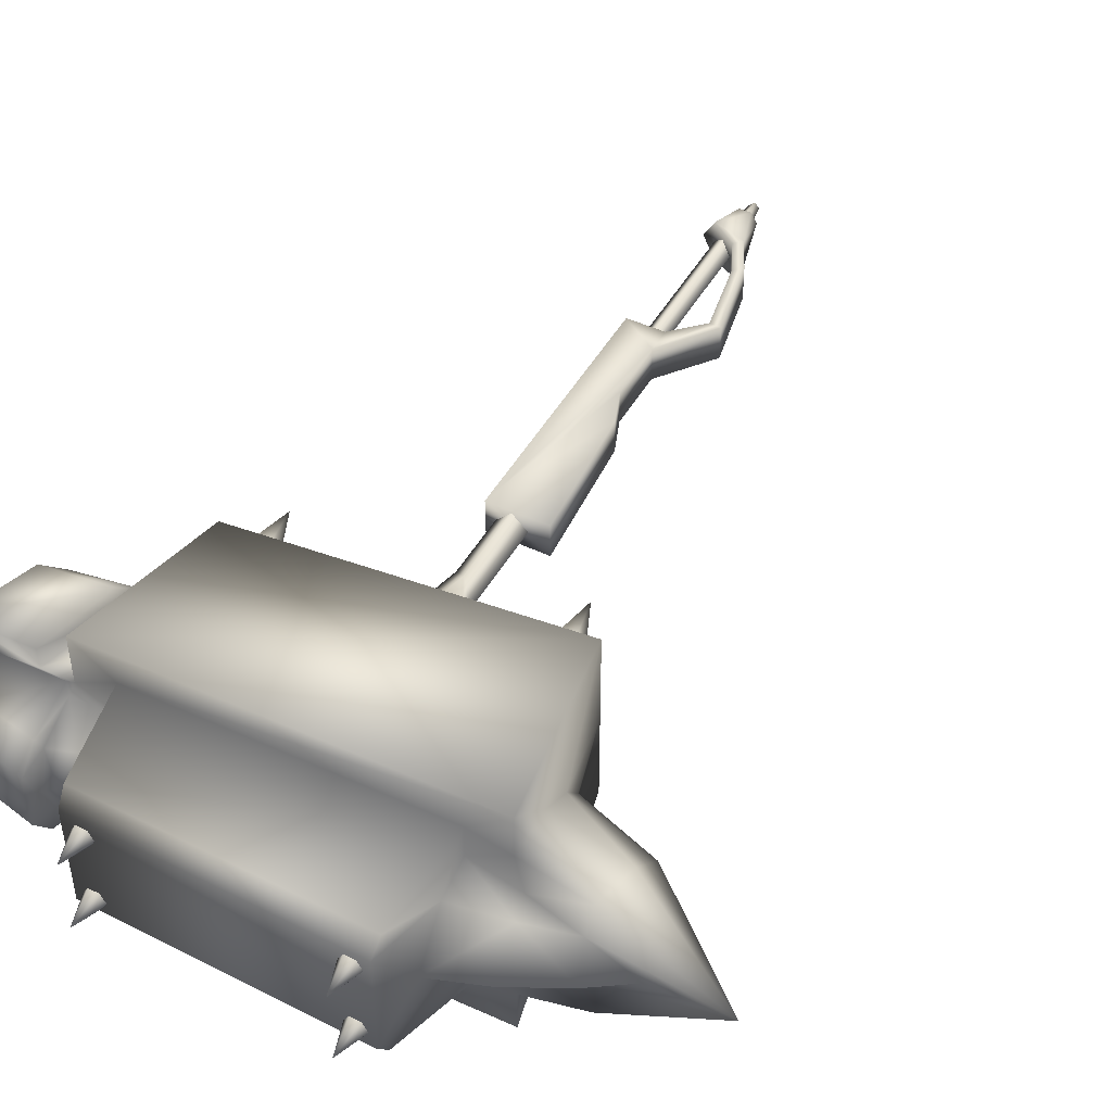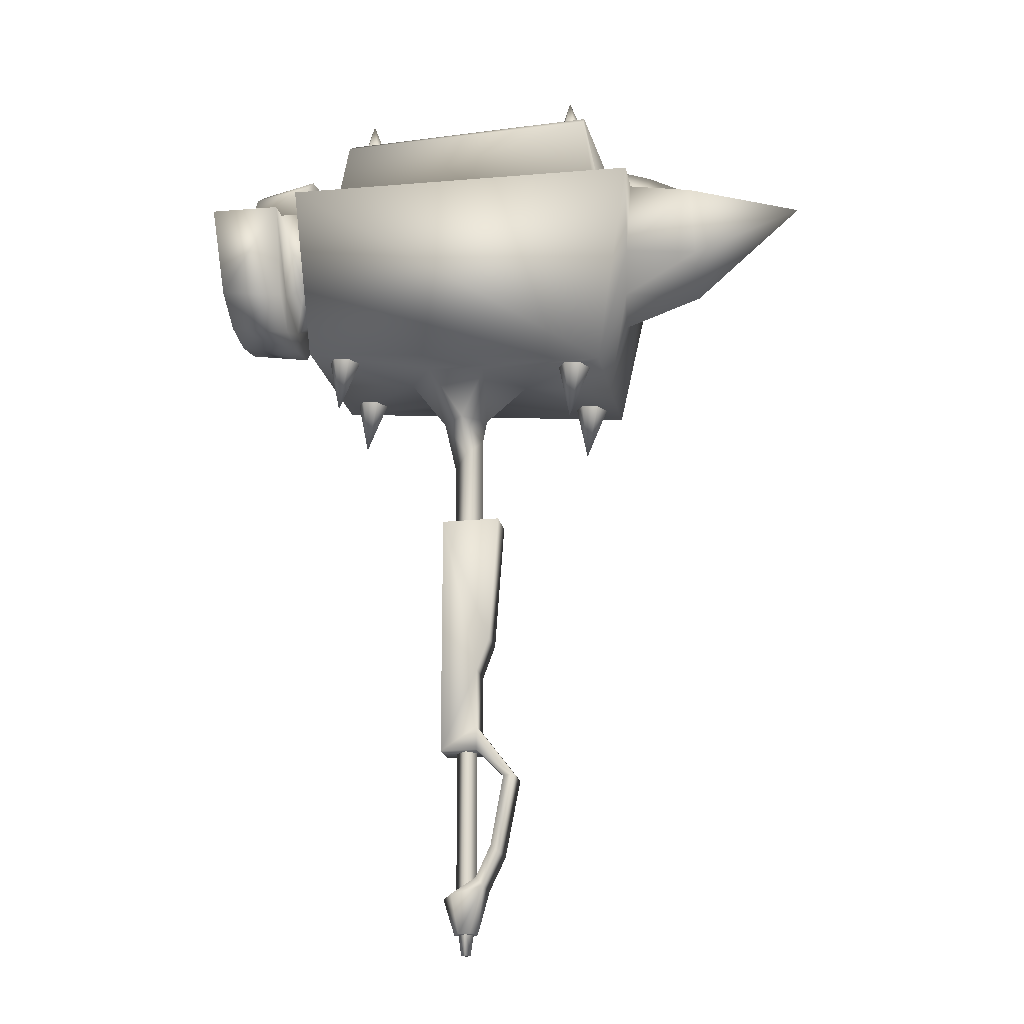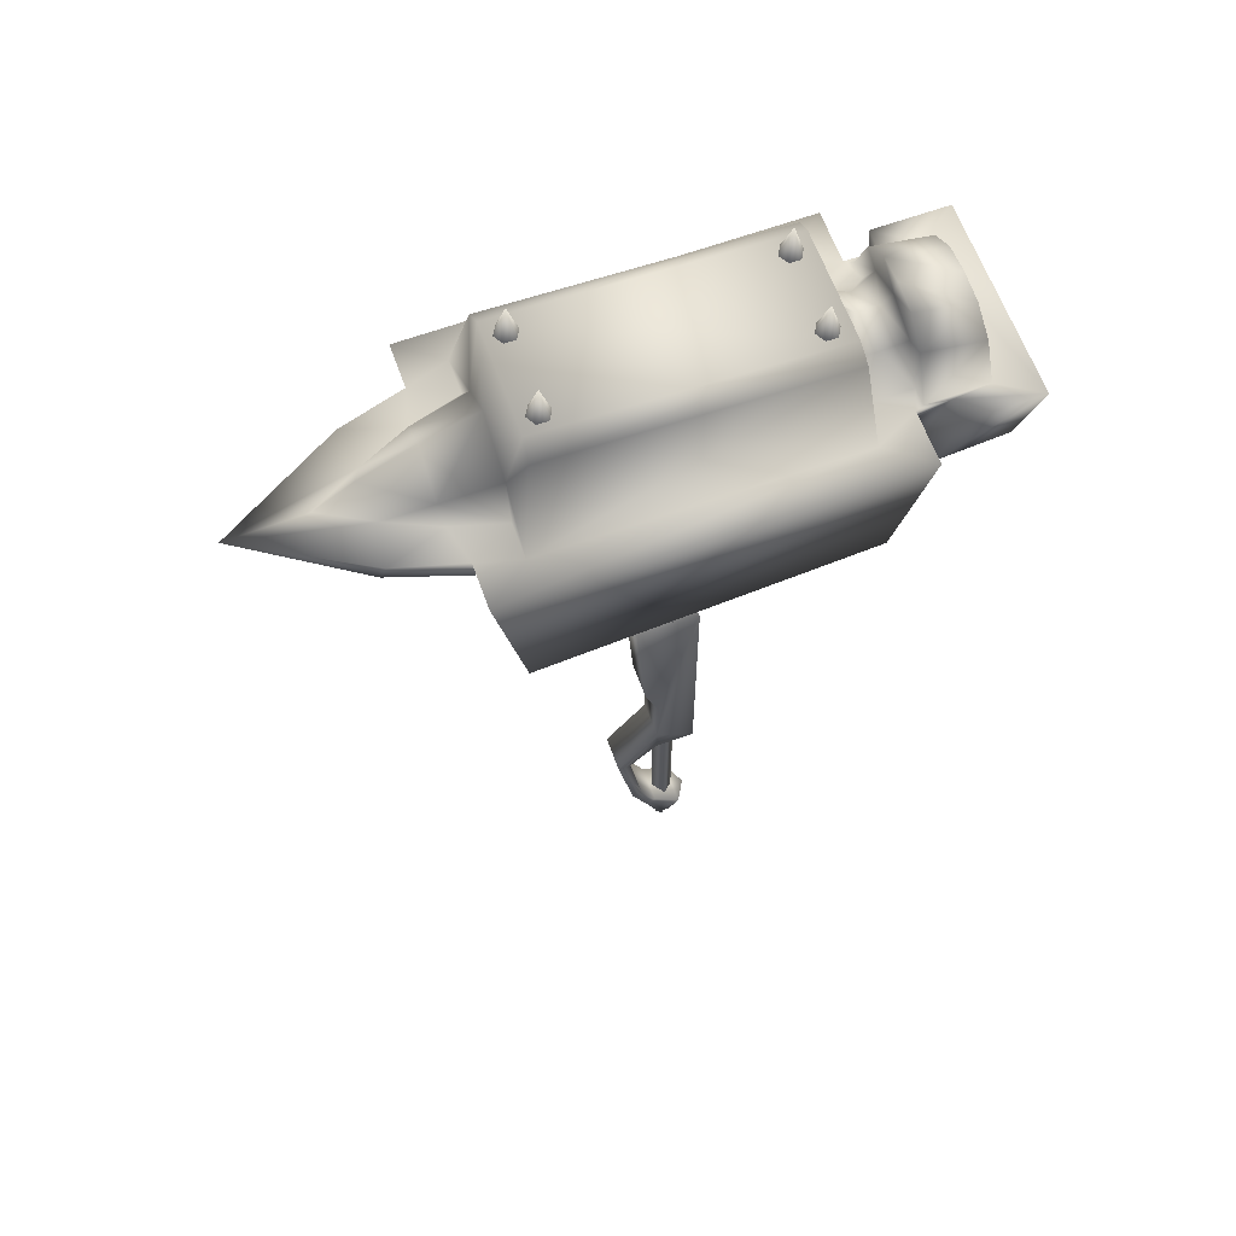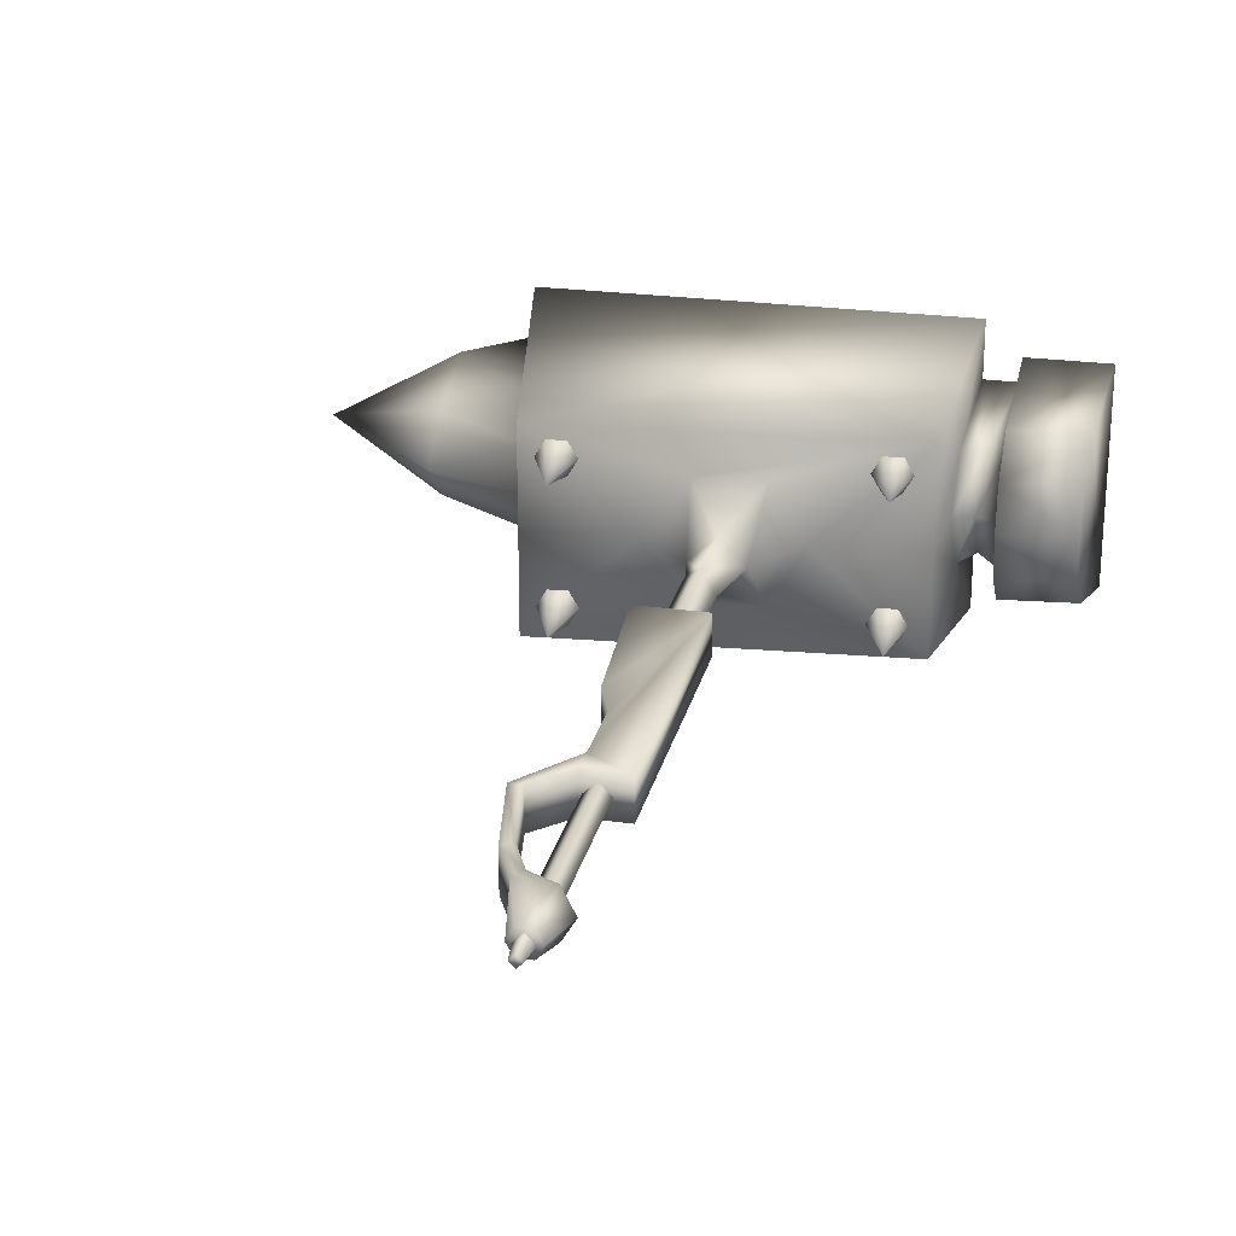
<metadata>
{"format":"obj","ext":"obj","renderer":"f3d","projection":"perspective","resolution":1024,"background":"white","views":[{"elev":46.5,"azim":28.1,"up":"+Y"},{"elev":-19.4,"azim":10.7,"up":"+Z"},{"elev":62.6,"azim":160.3,"up":"+Z"},{"elev":25.4,"azim":-167.0,"up":"+Y"}]}
</metadata>
<code>
g mesh00
v -38.58 15.4 141.5
v -43.45 16.12 141.7
v -51.04 15.4 141.7
v -27.15 15.07 158.7
v 33.35 20.41 140.7
v -28.36 20.41 141.5
v 55.2 13.99 140
v 53.68 5.54 140.4
v 79.45 0 139.6
v -35.22 0 118
v -34.2 0 103.3
v -35.69 -10.49 123.2
v 38.84 -6.78 117.9
v 55.51 -8.097 126.8
v 39.93 -12.87 126.3
v 39.93 12.87 126.3
v 41.79 27.09 140.2
v 41.79 17.87 140.2
v -38.76 0 156.3
v -51.03 0 153.5
v -38.81 -5.918 155.5
v -2.607 0 -29.34
v 1.302 -2.258 -29.34
v -1.302 -2.258 -29.34
v 2.798 3.791 29.35
v 2.798 -3.791 29.35
v 2.798 -3.791 16.34
v 13.58 0 98.75
v 33.79 0 96.71
v 33.79 -19.23 96.71
v -43.16 8.498 114.2
v -56.96 8.498 116.4
v -57.46 15.45 122.8
v 55.2 -13.99 140
v 39.93 -12.87 126.3
v 3.232 0 85.69
v 3.232 0 64.91
v 0 3.232 82.06
v -38.39 0 153
v -38.76 0 156.3
v -38.81 -5.918 155.5
v 55.7 0 145.6
v 63.69 0 140.3
v 53.68 5.54 140.4
v 2.83 -3.791 -17.41
v 2.83 3.791 -17.41
v -2.558 4.431 -20.97
v 25.17 -10.02 162.9
v 27.43 -10.02 162.9
v 26.12 -8.06 169.5
v 28.56 -8.06 163
v 27.43 -6.098 162.9
v 25.17 -6.098 162.9
v 24.03 -8.06 162.8
v -23.8 -10.02 161.6
v -21.53 -10.02 161.6
v -22.84 -8.06 168.3
v -20.4 -8.06 161.7
v -21.53 -6.098 161.6
v -23.8 -6.098 161.6
v -24.93 -8.06 161.6
v -21.53 6.098 161.6
v -20.4 8.06 161.7
v -22.84 8.06 168.3
v -21.53 10.02 161.6
v -23.8 10.02 161.6
v -24.93 8.06 161.6
v -23.8 6.098 161.6
v 27.43 6.098 162.9
v 28.56 8.06 163
v 26.12 8.06 169.5
v 27.43 10.02 162.9
v 25.17 10.02 162.9
v 24.03 8.06 162.8
v 25.17 6.098 162.9
v -38.51 -7.473 149.6
v -28.36 20.41 141.5
v -28.36 11.86 141.5
v -27.89 7.473 149.1
v 32.87 9.324 147.1
v 33.35 13.23 140.7
v 33.35 20.41 140.7
v -38.51 -11.34 151.4
v -38.58 -15.4 141.5
v -38.58 -11.86 141.5
v -59.07 20.66 142
v -59.07 -20.66 142
v -51.04 -15.4 141.7
v -43.45 -20.66 141.7
v -43.45 -16.12 141.7
v -51.04 15.4 141.7
v -43.45 16.12 141.7
v -43.45 20.66 141.7
v -36.85 16.12 141.6
v -28.36 11.86 141.5
v -28.36 20.41 141.5
v -36.85 16.12 141.6
v -38.58 11.86 141.5
v -28.36 11.86 141.5
v 44.24 7.822 144.3
v 43.67 10.2 140.5
v 33.35 13.23 140.7
v 30.38 15.07 160.2
v -27.01 11.42 161.2
v 30.04 11.42 163
v -27.89 -7.473 149.1
v -28.36 -11.86 141.5
v -28.36 -20.41 141.5
v 32.87 -9.324 147.1
v 33.35 -13.23 140.7
v 44.24 -7.822 144.3
v 43.67 -10.2 140.5
v 53.68 -5.54 140.4
v -43.25 -10.49 122.6
v -43.45 -16.12 141.7
v -43.45 -20.66 141.7
v -43.16 8.498 114.2
v -43.25 10.49 122.6
v -43.2 0 117.5
v 32.87 9.324 147.1
v 33.26 0 155.3
v 44.46 0 151.4
v 43.67 10.2 140.5
v 41.79 17.87 140.2
v 33.35 13.23 140.7
v 33.35 -20.41 140.7
v 33.35 -13.23 140.7
v 32.87 -9.324 147.1
v -35.69 10.49 123.2
v -36.85 16.12 141.6
v -36.85 27.09 141.6
v -34.2 19.23 103.3
v -43.21 15.45 121.1
v -59.07 20.66 142
v -43.45 20.66 141.7
v -56.96 -8.498 116.4
v -43.21 -15.45 121.1
v -57.46 -15.45 122.8
v -43.45 -20.66 141.7
v -59.07 -20.66 142
v 41.79 -17.87 140.2
v -34.2 -19.23 103.3
v -36.85 -27.09 141.6
v -36.85 -16.12 141.6
v -43.21 15.45 121.1
v -43.45 20.66 141.7
v -43.45 16.12 141.7
v -28.36 -20.41 141.5
v -28.36 -11.86 141.5
v -36.85 -16.12 141.6
v -34.2 19.23 103.3
v -36.85 27.09 141.6
v 33.79 19.23 96.71
v 41.79 27.09 140.2
v 55.41 0 118.5
v 38.01 0 112.4
v 38.84 6.78 117.9
v 33.79 19.23 96.71
v 38.84 6.78 117.9
v 33.79 0 96.71
v 79.45 0 139.6
v 55.51 8.097 126.8
v 55.2 13.99 140
v 39.93 12.87 126.3
v 41.79 17.87 140.2
v -51.07 5.918 152.6
v 4.18 0 90.82
v 5.536 -11.3 99.42
v -0.8753 -5.056 90.82
v -7.439 -11.3 100.7
v -5.931 0 90.82
v -51.04 -15.4 141.7
v -43.45 -16.12 141.7
v -38.58 -15.4 141.5
v -36.85 -16.12 141.6
v -38.58 -11.86 141.5
v -28.36 -11.86 141.5
v 30.04 11.42 163
v -27.01 11.42 161.2
v 30.04 -11.42 163
v -34.2 -19.23 103.3
v 33.79 -19.23 96.71
v -36.85 -27.09 141.6
v 41.79 -27.09 140.2
v 25.52 -10.31 97.6
v 29.15 -10.31 97.24
v 26.13 -13.47 85.55
v 30.97 -13.47 97.05
v 29.15 -16.64 97.24
v 25.52 -16.64 97.6
v 23.7 -13.47 97.79
v -29.01 -10.31 103.1
v -25.37 -10.31 102.8
v -28.4 -13.47 91.09
v -23.56 -13.47 102.6
v -25.37 -16.64 102.8
v -29.01 -16.64 103.1
v -30.83 -13.47 103.3
v -25.37 16.64 102.8
v -23.56 13.47 102.6
v -28.4 13.47 91.09
v -25.37 10.31 102.8
v -29.01 10.31 103.1
v -30.83 13.47 103.3
v -29.01 16.64 103.1
v 29.15 16.64 97.24
v 30.97 13.47 97.05
v 26.13 13.47 85.55
v 29.15 10.31 97.24
v 25.52 10.31 97.6
v 23.7 13.47 97.79
v 25.52 16.64 97.6
v 4.495 3.791 -19.26
v 2.607 0 -29.34
v 1.302 2.258 -29.34
v 2.607 0 -29.34
v -1.302 2.258 -29.34
v 1.302 2.258 -29.34
v 0 1.066 -33.79
v 1.064 0 -33.79
v -1.064 0 -33.79
v 0 -1.066 -33.79
v -2.558 -4.431 -20.97
v -5.116 0 -21.5
v -1.302 -2.258 -29.34
v 1.302 -2.258 -29.34
v 4.495 -3.791 -19.26
v 2.798 3.791 16.34
v -5.32 3.791 65.17
v 7.63 3.791 65.17
v 5.533 3.791 36.68
v -5.32 -3.791 65.17
v -5.32 -3.791 11.06
v -5.32 3.791 11.06
v 2.798 3.791 11.06
v -5.32 3.791 11.06
v 2.798 3.791 16.34
v 2.798 3.791 29.35
v -5.32 -3.791 65.17
v 7.63 -3.791 65.17
v -5.32 3.791 65.17
v 7.63 3.791 65.17
v -5.32 -3.791 11.06
v -5.32 3.791 11.06
v 2.798 3.791 11.06
v 5.533 -3.791 36.68
v 5.533 3.791 36.68
v 7.63 3.791 65.17
v 33.79 19.23 96.71
v 5.536 11.3 99.42
v -34.2 19.23 103.3
v -7.439 11.3 100.7
v -13.93 0 101.4
v -56.96 0 115
v -56.96 -8.498 116.4
v -56.96 8.498 116.4
v -57.46 -15.45 122.8
v -57.46 15.45 122.8
v -59.07 -20.66 142
v -59.07 20.66 142
v -56.96 0 115
v -43.16 0 112.8
v -43.16 -8.498 114.2
v -43.45 -16.12 141.7
v -43.25 -10.49 122.6
v -39.32 -9.047 125.3
v -43.2 0 117.5
v -38.99 0 120
v -43.25 10.49 122.6
v -39.32 9.047 125.3
v -43.45 16.12 141.7
v -36.85 16.12 141.6
v -35.69 10.49 123.2
v -35.22 0 118
v -35.69 -10.49 123.2
v -36.85 -16.12 141.6
v -51.03 0 153.5
v -51.07 5.918 152.6
v -51.07 -5.918 152.6
v -51.14 11.34 148.9
v -51.14 -11.34 148.9
v -51.04 15.4 141.7
v -51.04 -15.4 141.7
v -43.21 -15.45 121.1
v -43.16 -8.498 114.2
v -43.16 0 112.8
v 41.79 -17.87 140.2
v 41.79 -27.09 140.2
v 39.93 -12.87 126.3
v 33.79 -19.23 96.71
v 38.84 -6.78 117.9
v 38.01 0 112.4
v 0 -3.232 64.91
v 0 -3.232 82.06
v -3.232 0 64.91
v -3.232 0 79.19
v 0 3.232 64.91
v 0 2.276 12.24
v 2.274 0 12.24
v 2.274 0 -22.36
v 0 -2.276 12.24
v 0 -2.276 -22.36
v -2.274 0 12.24
v -2.274 0 -22.36
v 0 2.276 -22.36
v -36.85 -27.09 141.6
v 41.79 -27.09 140.2
v 33.35 -20.41 140.7
v 41.79 -17.87 140.2
v 33.35 -13.23 140.7
v -38.52 7.473 149.6
v -38.39 0 153
v -36.15 0 150.9
v -38.51 -7.473 149.6
v -33.8 -6.347 147.3
v -38.58 -11.86 141.5
v -28.36 -11.86 141.5
v -51.07 -5.918 152.6
v -51.14 -11.34 148.9
v -38.51 -11.34 151.4
v -51.04 -15.4 141.7
v -38.58 -15.4 141.5
v -38.81 5.918 155.5
v -38.51 11.34 151.4
v -51.14 11.34 148.9
v -38.58 15.4 141.5
v -51.04 15.4 141.7
v -27.01 -11.42 161.2
v -27.15 -15.07 158.7
v 30.38 -15.07 160.2
v -28.36 -20.41 141.5
v 33.35 -20.41 140.7
v -27.15 -15.07 158.7
v -27.01 -11.42 161.2
v -27.81 0 155.3
v -27.01 11.42 161.2
v -27.15 15.07 158.7
v -38.81 5.918 155.5
v -38.52 7.473 149.6
v -38.51 11.34 151.4
v -38.58 11.86 141.5
v -38.58 15.4 141.5
v 63.69 0 140.3
v 53.68 -5.54 140.4
v 55.2 -13.99 140
v 43.67 -10.2 140.5
v 41.79 -17.87 140.2
v 33.35 -13.23 140.7
v 33.35 13.23 140.7
v 41.79 17.87 140.2
v 33.35 20.41 140.7
v 41.79 27.09 140.2
v -36.85 27.09 141.6
v -27.89 -7.473 149.1
v -27.81 0 155.3
v -31.77 0 150.9
v -27.89 7.473 149.1
v -33.8 6.347 147.3
v -28.36 11.86 141.5
v -38.58 11.86 141.5
v 30.38 15.07 160.2
v 30.04 11.42 163
v 33.26 0 155.3
v 30.04 -11.42 163
v 30.38 -15.07 160.2
v -1.937 0 -27.2
v 0 -1.066 -33.79
v 0 -1.938 -27.2
v 1.064 0 -33.79
v 1.937 0 -27.2
v 0 1.066 -33.79
v 0 1.938 -27.2
v -1.064 0 -33.79
v 2.798 3.791 11.06
v 2.798 3.791 16.34
v 8.92 3.791 4.951
v 11.39 3.791 5.148
v 6.12 3.791 -10.43
v 8.028 3.791 -12.01
v 2.83 3.791 -17.41
v -2.558 4.431 -20.97
v 2.798 -3.791 16.34
v 2.798 -3.791 11.06
v 11.39 -3.791 5.148
v 8.92 -3.791 4.951
v 8.028 -3.791 -12.01
v 6.12 -3.791 -10.43
v 2.798 -3.791 16.34
v 11.39 -3.791 5.148
v 8.028 -3.791 -12.01
v 4.495 -3.791 -19.26
v 1.302 -2.258 -29.34
v -1.302 2.258 -29.34
v -2.607 0 -29.34
v -5.116 0 -21.5
v -2.558 -4.431 -20.97
v 2.83 -3.791 -17.41
v 6.12 3.791 -10.43
v 6.12 -3.791 -10.43
v 8.92 3.791 4.951
v 8.92 -3.791 4.951
v 2.798 -3.791 11.06
v 7.63 -3.791 65.17
v -5.32 -3.791 65.17
v -5.32 -3.791 11.06
v 2.798 -3.791 11.06
v -0.8753 5.056 90.82
v -34.2 -19.23 103.3
v -34.2 0 103.3
v -5.931 0 90.82
v -0.8753 -5.056 90.82
v 4.18 0 90.82
v -0.8753 5.056 90.82
f 1 2 3
f 4 5 6
f 7 8 9
f 10 11 12
f 13 14 15
f 16 17 18
f 19 20 21
f 22 23 24
f 25 26 27
f 28 29 30
f 31 32 33
f 14 34 35
f 36 37 38
f 39 40 41
f 42 43 44
f 45 46 47
f 48 49 50
f 50 49 51
f 50 51 52
f 52 53 50
f 50 53 54
f 50 54 48
f 55 56 57
f 57 56 58
f 57 58 59
f 59 60 57
f 57 60 61
f 57 61 55
f 62 63 64
f 64 63 65
f 64 65 66
f 66 67 64
f 64 67 68
f 64 68 62
f 69 70 71
f 71 70 72
f 71 72 73
f 73 74 71
f 71 74 75
f 71 75 69
f 41 76 39
f 77 78 79
f 80 81 82
f 41 83 76
f 76 83 84
f 76 84 85
f 86 87 88
f 88 87 89
f 88 89 90
f 88 91 86
f 86 91 92
f 86 92 93
f 94 95 96
f 2 1 97
f 97 1 98
f 97 98 99
f 100 101 102
f 5 4 103
f 103 4 104
f 103 104 105
f 106 107 108
f 109 110 111
f 111 110 112
f 111 112 113
f 114 115 116
f 117 118 119
f 102 120 100
f 100 120 121
f 100 121 122
f 8 7 123
f 123 7 124
f 123 124 125
f 126 127 128
f 11 10 129
f 130 131 129
f 129 131 132
f 129 132 11
f 31 33 133
f 133 33 134
f 133 134 135
f 136 137 138
f 138 137 139
f 138 139 140
f 15 34 141
f 11 142 12
f 12 142 143
f 12 143 144
f 117 145 118
f 118 145 146
f 118 146 147
f 148 149 150
f 151 152 153
f 153 152 154
f 14 13 155
f 155 13 156
f 155 156 157
f 17 16 158
f 158 16 159
f 158 159 160
f 161 162 163
f 163 162 164
f 163 164 165
f 20 19 166
f 167 168 169
f 169 168 170
f 169 170 171
f 172 173 174
f 174 173 175
f 174 175 176
f 176 175 177
f 122 42 100
f 100 42 44
f 100 44 101
f 178 179 180
f 181 182 183
f 183 182 184
f 185 186 187
f 187 186 188
f 187 188 189
f 189 190 187
f 187 190 191
f 187 191 185
f 192 193 194
f 194 193 195
f 194 195 196
f 196 197 194
f 194 197 198
f 194 198 192
f 199 200 201
f 201 200 202
f 201 202 203
f 203 204 201
f 201 204 205
f 201 205 199
f 206 207 208
f 208 207 209
f 208 209 210
f 210 211 208
f 208 211 212
f 208 212 206
f 213 214 215
f 23 22 216
f 216 22 217
f 216 217 218
f 219 220 221
f 221 220 222
f 45 47 223
f 223 47 224
f 225 226 227
f 228 25 27
f 229 230 231
f 232 229 233
f 233 229 234
f 235 236 237
f 237 236 229
f 237 229 238
f 238 229 231
f 239 240 241
f 241 240 242
f 243 244 245
f 26 25 246
f 246 25 247
f 246 247 248
f 29 28 249
f 249 28 250
f 249 250 251
f 251 250 252
f 251 252 253
f 254 255 256
f 256 255 257
f 256 257 258
f 258 257 259
f 258 259 260
f 32 31 261
f 261 31 262
f 261 262 136
f 136 262 263
f 136 263 137
f 264 265 266
f 266 265 267
f 266 267 268
f 268 267 269
f 268 269 270
f 270 269 271
f 270 271 272
f 272 273 270
f 270 273 274
f 270 274 268
f 268 274 275
f 268 275 266
f 266 275 276
f 266 276 264
f 277 278 279
f 279 278 280
f 279 280 281
f 281 280 282
f 281 282 283
f 34 14 161
f 161 14 155
f 161 155 162
f 162 155 157
f 162 157 164
f 116 284 114
f 114 284 285
f 114 285 119
f 119 285 286
f 119 286 117
f 287 288 289
f 289 288 290
f 289 290 291
f 291 290 160
f 291 160 292
f 292 160 159
f 37 36 293
f 293 36 294
f 293 294 295
f 295 294 296
f 295 296 297
f 298 299 300
f 300 299 301
f 300 301 302
f 302 301 303
f 302 303 304
f 304 303 298
f 304 298 305
f 305 298 300
f 150 306 148
f 148 306 307
f 148 307 308
f 308 307 309
f 308 309 310
f 311 312 313
f 313 312 314
f 313 314 315
f 315 314 316
f 315 316 317
f 20 318 21
f 21 318 319
f 21 319 320
f 320 319 321
f 320 321 322
f 19 323 166
f 166 323 324
f 166 324 325
f 325 324 326
f 325 326 327
f 179 328 180
f 180 328 329
f 180 329 330
f 330 329 331
f 330 331 332
f 108 333 106
f 106 333 334
f 106 334 335
f 335 334 336
f 335 336 79
f 79 336 337
f 79 337 77
f 40 39 338
f 338 39 339
f 338 339 340
f 340 339 341
f 340 341 342
f 8 343 9
f 9 343 344
f 9 344 345
f 345 344 346
f 345 346 347
f 347 346 348
f 349 350 351
f 351 350 352
f 351 352 96
f 96 352 353
f 96 353 94
f 43 42 113
f 113 42 122
f 113 122 111
f 111 122 121
f 111 121 109
f 354 355 356
f 356 355 357
f 356 357 358
f 358 357 359
f 358 359 360
f 317 354 315
f 315 354 356
f 315 356 313
f 313 356 358
f 313 358 311
f 311 358 360
f 82 361 80
f 80 361 362
f 80 362 363
f 363 362 364
f 363 364 128
f 128 364 365
f 128 365 126
f 366 367 368
f 368 367 369
f 368 369 370
f 370 369 371
f 370 371 372
f 372 371 373
f 372 373 366
f 366 373 367
f 374 375 376
f 376 375 377
f 376 377 378
f 378 377 379
f 378 379 380
f 380 379 213
f 380 213 381
f 381 213 215
f 382 383 384
f 384 383 385
f 384 385 386
f 386 385 387
f 386 387 227
f 375 388 377
f 377 388 389
f 377 389 379
f 379 389 390
f 379 390 213
f 213 390 391
f 213 391 214
f 214 391 392
f 215 393 381
f 381 393 394
f 381 394 395
f 395 394 225
f 395 225 396
f 396 225 227
f 396 227 397
f 397 227 387
f 46 45 398
f 398 45 399
f 398 399 400
f 400 399 401
f 400 401 245
f 245 401 402
f 245 402 243
f 248 403 246
f 246 403 404
f 246 404 26
f 26 404 405
f 26 405 27
f 27 405 406
f 170 253 171
f 171 253 252
f 171 252 407
f 407 252 250
f 407 250 167
f 167 250 28
f 167 28 168
f 168 28 30
f 168 30 170
f 170 30 408
f 170 408 253
f 253 408 409
f 253 409 251
f 37 297 38
f 38 297 296
f 38 296 410
f 410 296 294
f 410 294 411
f 411 294 36
f 411 36 412
f 412 36 38
f 412 38 413
f 413 38 410

</code>
